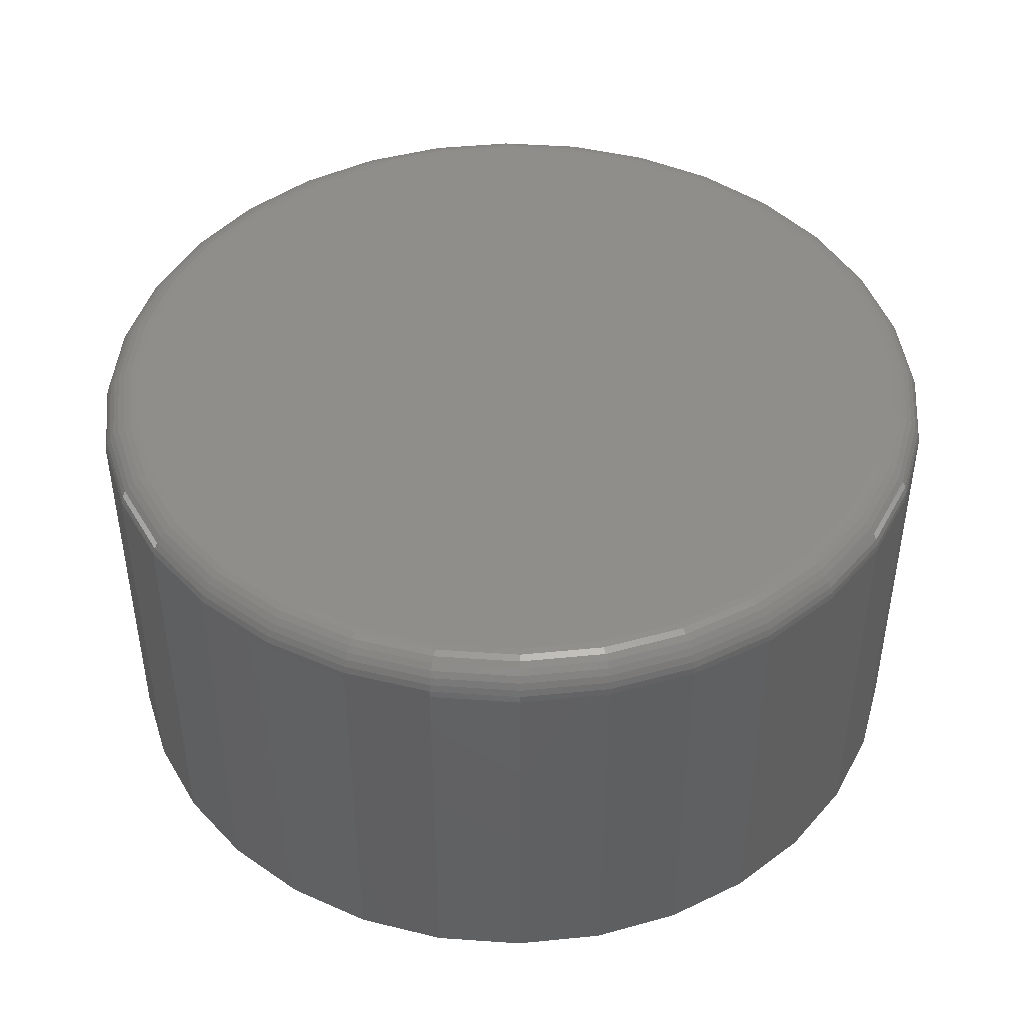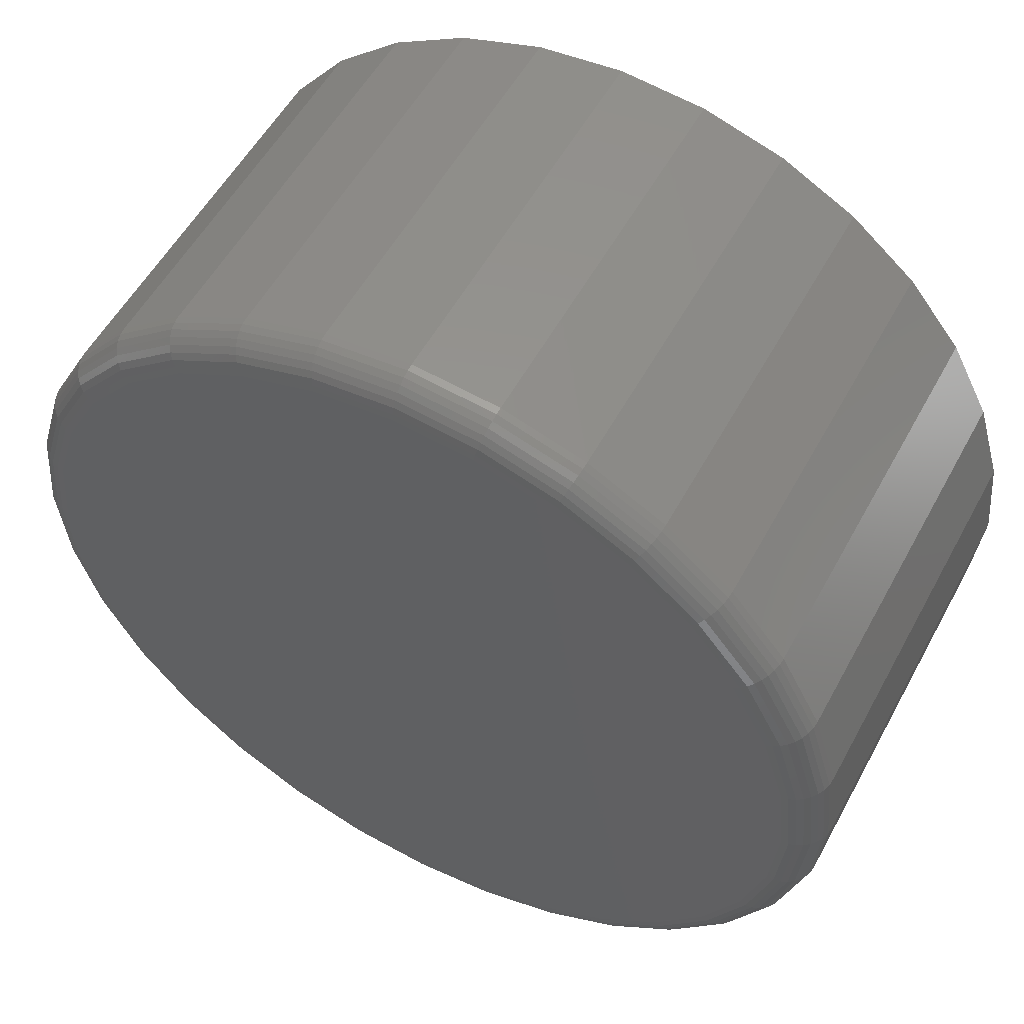
<metadata>
{"format":"stl","ext":"stl","renderer":"f3d","projection":"perspective","resolution":1024,"background":"white","views":[{"elev":44.7,"azim":179.0,"up":"+Y"},{"elev":54.5,"azim":-151.9,"up":"+Z"}]}
</metadata>
<code>
# stl→obj: 320 verts, 636 faces
v -0.1295 1.436e-16 0.5851
v -0.09551 1.452e-16 0.5818
v -0.1635 1.414e-16 0.5818
v -0.1962 1.385e-16 0.5718
v -0.06281 1.459e-16 0.5718
v -0.09551 1.072e-16 0.2398
v -0.1635 1.034e-16 0.2398
v -0.06281 1.101e-16 0.2497
v -0.1295 1.049e-16 0.2364
v -0.1962 1.027e-16 0.2497
v -0.2264 1.028e-16 0.2658
v -0.03266 1.136e-16 0.2658
v -0.2528 1.038e-16 0.2875
v -0.006245 1.174e-16 0.2875
v -0.2745 1.055e-16 0.3139
v 0.01544 1.216e-16 0.3139
v -0.2906 1.079e-16 0.3441
v 0.03155 1.258e-16 0.3441
v -0.3005 1.11e-16 0.3768
v 0.04147 1.3e-16 0.3768
v -0.3039 1.146e-16 0.4108
v 0.04482 1.34e-16 0.4108
v -0.3005 1.186e-16 0.4448
v 0.04147 1.376e-16 0.4448
v -0.2906 1.227e-16 0.4775
v 0.03155 1.406e-16 0.4775
v -0.2745 1.27e-16 0.5076
v 0.01544 1.431e-16 0.5076
v -0.2528 1.311e-16 0.5341
v -0.006245 1.448e-16 0.5341
v -0.2264 1.35e-16 0.5557
v -0.03266 1.458e-16 0.5557
v 0.06044 -0.01562 0.4108
v 0.06044 -0.1875 0.4108
v 0.05679 -0.01562 0.3737
v 0.05679 -0.1875 0.3737
v 0.04598 -0.01562 0.3381
v 0.04598 -0.1875 0.3381
v 0.02843 -0.01562 0.3052
v 0.02843 -0.1875 0.3052
v 0.004804 -0.01562 0.2764
v 0.004804 -0.1875 0.2764
v -0.02398 -0.01562 0.2528
v -0.02398 -0.1875 0.2528
v -0.05683 -0.01562 0.2353
v -0.05683 -0.1875 0.2353
v -0.09246 -0.01562 0.2245
v -0.09246 -0.1875 0.2245
v -0.1295 -0.01562 0.2208
v -0.1295 -0.1875 0.2208
v -0.1666 -0.01562 0.2245
v -0.1666 -0.1875 0.2245
v -0.2022 -0.01562 0.2353
v -0.2022 -0.1875 0.2353
v -0.2351 -0.01562 0.2528
v -0.2351 -0.1875 0.2528
v -0.2639 -0.01562 0.2764
v -0.2639 -0.1875 0.2764
v -0.2875 -0.01562 0.3052
v -0.2875 -0.1875 0.3052
v -0.305 -0.01562 0.3381
v -0.305 -0.1875 0.3381
v -0.3158 -0.01562 0.3737
v -0.3158 -0.1875 0.3737
v -0.3195 -0.01562 0.4108
v -0.3195 -0.1875 0.4108
v -0.3158 -0.01562 0.4478
v -0.3158 -0.1875 0.4478
v -0.305 -0.01562 0.4835
v -0.305 -0.1875 0.4835
v -0.2875 -0.01562 0.5163
v -0.2875 -0.1875 0.5163
v -0.2639 -0.01562 0.5451
v -0.2639 -0.1875 0.5451
v -0.2351 -0.01562 0.5687
v -0.2351 -0.1875 0.5687
v -0.2022 -0.01562 0.5863
v -0.2022 -0.1875 0.5863
v -0.1666 -0.01562 0.5971
v -0.1666 -0.1875 0.5971
v -0.1295 -0.01562 0.6007
v -0.1295 -0.1875 0.6007
v -0.09246 -0.01562 0.5971
v -0.09246 -0.1875 0.5971
v -0.05683 -0.01562 0.5863
v -0.05683 -0.1875 0.5863
v -0.02398 -0.01562 0.5687
v -0.02398 -0.1875 0.5687
v 0.004804 -0.01562 0.5451
v 0.004804 -0.1875 0.5451
v 0.02843 -0.01562 0.5163
v 0.02843 -0.1875 0.5163
v 0.04598 -0.01562 0.4835
v 0.04598 -0.1875 0.4835
v 0.05679 -0.01562 0.4478
v 0.05679 -0.1875 0.4478
v -0.3192 -0.01258 0.4108
v -0.3155 -0.01258 0.4478
v -0.3183 -0.009646 0.4108
v -0.3147 -0.009646 0.4476
v -0.3169 -0.006944 0.4108
v -0.3133 -0.006944 0.4473
v -0.3149 -0.004576 0.4108
v -0.3114 -0.004576 0.4469
v -0.3125 -0.002633 0.4108
v -0.309 -0.002633 0.4465
v -0.3098 -0.001189 0.4108
v -0.3064 -0.001189 0.446
v -0.3069 -0.0003002 0.4108
v -0.3035 -0.0003002 0.4454
v 0.0565 -0.01258 0.4478
v 0.06014 -0.01258 0.4108
v 0.05563 -0.009646 0.4476
v 0.05925 -0.009646 0.4108
v 0.05421 -0.006944 0.4473
v 0.05781 -0.006944 0.4108
v 0.05231 -0.004576 0.4469
v 0.05587 -0.004576 0.4108
v 0.04998 -0.002633 0.4465
v 0.0535 -0.002633 0.4108
v 0.04733 -0.001189 0.446
v 0.0508 -0.001189 0.4108
v 0.04446 -0.0003002 0.4454
v 0.04787 -0.0003002 0.4108
v 0.04571 -0.01258 0.4834
v 0.04488 -0.009646 0.483
v 0.04355 -0.006944 0.4825
v 0.04176 -0.004576 0.4817
v 0.03957 -0.002633 0.4808
v 0.03707 -0.001189 0.4798
v 0.03436 -0.0003002 0.4787
v 0.02818 -0.01258 0.5161
v 0.02744 -0.009646 0.5157
v 0.02624 -0.006944 0.5149
v 0.02462 -0.004576 0.5138
v 0.02265 -0.002633 0.5125
v 0.02041 -0.001189 0.511
v 0.01797 -0.0003002 0.5093
v 0.004592 -0.01258 0.5449
v 0.003963 -0.009646 0.5443
v 0.002942 -0.006944 0.5432
v 0.001568 -0.004576 0.5419
v -0.0001063 -0.002633 0.5402
v -0.002016 -0.001189 0.5383
v -0.004089 -0.0003002 0.5362
v -0.02415 -0.01258 0.5685
v -0.02464 -0.009646 0.5677
v -0.02545 -0.006944 0.5665
v -0.02653 -0.004576 0.5649
v -0.02784 -0.002633 0.563
v -0.02934 -0.001189 0.5607
v -0.03097 -0.0003002 0.5583
v -0.05694 -0.01258 0.586
v -0.05728 -0.009646 0.5852
v -0.05783 -0.006944 0.5838
v -0.05858 -0.004576 0.5821
v -0.05948 -0.002633 0.5799
v -0.06052 -0.001189 0.5774
v -0.06164 -0.0003002 0.5747
v -0.09252 -0.01258 0.5968
v -0.09269 -0.009646 0.5959
v -0.09298 -0.006944 0.5945
v -0.09336 -0.004576 0.5926
v -0.09382 -0.002633 0.5903
v -0.09434 -0.001189 0.5876
v -0.09492 -0.0003002 0.5848
v -0.1295 -0.01258 0.6004
v -0.1295 -0.009646 0.5996
v -0.1295 -0.006944 0.5981
v -0.1295 -0.004576 0.5962
v -0.1295 -0.002633 0.5938
v -0.1295 -0.001189 0.5911
v -0.1295 -0.0003002 0.5882
v -0.1665 -0.01258 0.5968
v -0.1664 -0.009646 0.5959
v -0.1661 -0.006944 0.5945
v -0.1657 -0.004576 0.5926
v -0.1652 -0.002633 0.5903
v -0.1647 -0.001189 0.5876
v -0.1641 -0.0003002 0.5848
v -0.2021 -0.01258 0.586
v -0.2018 -0.009646 0.5852
v -0.2012 -0.006944 0.5838
v -0.2005 -0.004576 0.5821
v -0.1996 -0.002633 0.5799
v -0.1985 -0.001189 0.5774
v -0.1974 -0.0003002 0.5747
v -0.2349 -0.01258 0.5685
v -0.2344 -0.009646 0.5677
v -0.2336 -0.006944 0.5665
v -0.2325 -0.004576 0.5649
v -0.2312 -0.002633 0.563
v -0.2297 -0.001189 0.5607
v -0.2281 -0.0003002 0.5583
v -0.2636 -0.01258 0.5449
v -0.263 -0.009646 0.5443
v -0.262 -0.006944 0.5432
v -0.2606 -0.004576 0.5419
v -0.2589 -0.002633 0.5402
v -0.257 -0.001189 0.5383
v -0.255 -0.0003002 0.5362
v -0.2872 -0.01258 0.5161
v -0.2865 -0.009646 0.5157
v -0.2853 -0.006944 0.5149
v -0.2837 -0.004576 0.5138
v -0.2817 -0.002633 0.5125
v -0.2795 -0.001189 0.511
v -0.277 -0.0003002 0.5093
v -0.3048 -0.01258 0.4834
v -0.3039 -0.009646 0.483
v -0.3026 -0.006944 0.4825
v -0.3008 -0.004576 0.4817
v -0.2986 -0.002633 0.4808
v -0.2961 -0.001189 0.4798
v -0.2934 -0.0003002 0.4787
v 0.0565 -0.01258 0.3738
v 0.05563 -0.009646 0.3739
v 0.05421 -0.006944 0.3742
v 0.05231 -0.004576 0.3746
v 0.04998 -0.002633 0.3751
v 0.04733 -0.001189 0.3756
v 0.04446 -0.0003002 0.3762
v -0.3155 -0.01258 0.3738
v -0.3147 -0.009646 0.3739
v -0.3133 -0.006944 0.3742
v -0.3114 -0.004576 0.3746
v -0.309 -0.002633 0.3751
v -0.3064 -0.001189 0.3756
v -0.3035 -0.0003002 0.3762
v -0.3048 -0.01258 0.3382
v -0.3039 -0.009646 0.3385
v -0.3026 -0.006944 0.3391
v -0.3008 -0.004576 0.3398
v -0.2986 -0.002633 0.3407
v -0.2961 -0.001189 0.3418
v -0.2934 -0.0003002 0.3429
v -0.2872 -0.01258 0.3054
v -0.2865 -0.009646 0.3059
v -0.2853 -0.006944 0.3067
v -0.2837 -0.004576 0.3078
v -0.2817 -0.002633 0.3091
v -0.2795 -0.001189 0.3106
v -0.277 -0.0003002 0.3122
v -0.2636 -0.01258 0.2767
v -0.263 -0.009646 0.2773
v -0.262 -0.006944 0.2783
v -0.2606 -0.004576 0.2797
v -0.2589 -0.002633 0.2814
v -0.257 -0.001189 0.2833
v -0.255 -0.0003002 0.2853
v -0.2349 -0.01258 0.2531
v -0.2344 -0.009646 0.2538
v -0.2336 -0.006944 0.255
v -0.2325 -0.004576 0.2566
v -0.2312 -0.002633 0.2586
v -0.2297 -0.001189 0.2608
v -0.2281 -0.0003002 0.2633
v -0.2021 -0.01258 0.2355
v -0.2018 -0.009646 0.2364
v -0.2012 -0.006944 0.2377
v -0.2005 -0.004576 0.2395
v -0.1996 -0.002633 0.2417
v -0.1985 -0.001189 0.2442
v -0.1974 -0.0003002 0.2469
v -0.1665 -0.01258 0.2248
v -0.1664 -0.009646 0.2256
v -0.1661 -0.006944 0.227
v -0.1657 -0.004576 0.2289
v -0.1652 -0.002633 0.2313
v -0.1647 -0.001189 0.2339
v -0.1641 -0.0003002 0.2368
v -0.1295 -0.01258 0.2211
v -0.1295 -0.009646 0.222
v -0.1295 -0.006944 0.2234
v -0.1295 -0.004576 0.2254
v -0.1295 -0.002633 0.2278
v -0.1295 -0.001189 0.2305
v -0.1295 -0.0003002 0.2334
v -0.09252 -0.01258 0.2248
v -0.09269 -0.009646 0.2256
v -0.09298 -0.006944 0.227
v -0.09336 -0.004576 0.2289
v -0.09382 -0.002633 0.2313
v -0.09434 -0.001189 0.2339
v -0.09492 -0.0003002 0.2368
v -0.05694 -0.01258 0.2355
v -0.05728 -0.009646 0.2364
v -0.05783 -0.006944 0.2377
v -0.05858 -0.004576 0.2395
v -0.05948 -0.002633 0.2417
v -0.06052 -0.001189 0.2442
v -0.06164 -0.0003002 0.2469
v -0.02415 -0.01258 0.2531
v -0.02464 -0.009646 0.2538
v -0.02545 -0.006944 0.255
v -0.02653 -0.004576 0.2566
v -0.02784 -0.002633 0.2586
v -0.02934 -0.001189 0.2608
v -0.03097 -0.0003002 0.2633
v 0.004592 -0.01258 0.2767
v 0.003963 -0.009646 0.2773
v 0.002942 -0.006944 0.2783
v 0.001568 -0.004576 0.2797
v -0.0001063 -0.002633 0.2814
v -0.002016 -0.001189 0.2833
v -0.004089 -0.0003002 0.2853
v 0.02818 -0.01258 0.3054
v 0.02744 -0.009646 0.3059
v 0.02624 -0.006944 0.3067
v 0.02462 -0.004576 0.3078
v 0.02265 -0.002633 0.3091
v 0.02041 -0.001189 0.3106
v 0.01797 -0.0003002 0.3122
v 0.04571 -0.01258 0.3382
v 0.04488 -0.009646 0.3385
v 0.04355 -0.006944 0.3391
v 0.04176 -0.004576 0.3398
v 0.03957 -0.002633 0.3407
v 0.03707 -0.001189 0.3418
v 0.03436 -0.0003002 0.3429
f 1 2 3
f 4 3 2
f 5 4 2
f 6 7 8
f 9 7 6
f 7 10 8
f 8 10 11
f 8 11 12
f 12 11 13
f 12 13 14
f 14 13 15
f 14 15 16
f 16 15 17
f 16 17 18
f 18 17 19
f 18 19 20
f 20 19 21
f 20 21 22
f 22 21 23
f 22 23 24
f 24 23 25
f 24 25 26
f 26 25 27
f 26 27 28
f 28 27 29
f 28 29 30
f 30 29 31
f 30 31 32
f 32 31 4
f 32 4 5
f 33 34 35
f 35 34 36
f 35 36 37
f 37 36 38
f 37 38 39
f 39 38 40
f 39 40 41
f 41 40 42
f 41 42 43
f 43 42 44
f 43 44 45
f 45 44 46
f 45 46 47
f 47 46 48
f 47 48 49
f 49 48 50
f 49 50 51
f 51 50 52
f 51 52 53
f 53 52 54
f 53 54 55
f 55 54 56
f 55 56 57
f 57 56 58
f 57 58 59
f 59 58 60
f 59 60 61
f 61 60 62
f 61 62 63
f 63 62 64
f 63 64 65
f 65 64 66
f 65 66 67
f 67 66 68
f 67 68 69
f 69 68 70
f 69 70 71
f 71 70 72
f 71 72 73
f 73 72 74
f 73 74 75
f 75 74 76
f 75 76 77
f 77 76 78
f 77 78 79
f 79 78 80
f 79 80 81
f 81 80 82
f 81 82 83
f 83 82 84
f 83 84 85
f 85 84 86
f 85 86 87
f 87 86 88
f 87 88 89
f 89 88 90
f 89 90 91
f 91 90 92
f 91 92 93
f 93 92 94
f 93 94 95
f 95 94 96
f 95 96 33
f 33 96 34
f 65 67 97
f 97 67 98
f 97 98 99
f 99 98 100
f 99 100 101
f 101 100 102
f 101 102 103
f 103 102 104
f 103 104 105
f 105 104 106
f 105 106 107
f 107 106 108
f 107 108 109
f 109 108 110
f 109 110 21
f 21 110 23
f 95 33 111
f 111 33 112
f 111 112 113
f 113 112 114
f 113 114 115
f 115 114 116
f 115 116 117
f 117 116 118
f 117 118 119
f 119 118 120
f 119 120 121
f 121 120 122
f 121 122 123
f 123 122 124
f 123 124 24
f 24 124 22
f 93 95 125
f 125 95 111
f 125 111 126
f 126 111 113
f 126 113 127
f 127 113 115
f 127 115 128
f 128 115 117
f 128 117 129
f 129 117 119
f 129 119 130
f 130 119 121
f 130 121 131
f 131 121 123
f 131 123 26
f 26 123 24
f 91 93 132
f 132 93 125
f 132 125 133
f 133 125 126
f 133 126 134
f 134 126 127
f 134 127 135
f 135 127 128
f 135 128 136
f 136 128 129
f 136 129 137
f 137 129 130
f 137 130 138
f 138 130 131
f 138 131 28
f 28 131 26
f 89 91 139
f 139 91 132
f 139 132 140
f 140 132 133
f 140 133 141
f 141 133 134
f 141 134 142
f 142 134 135
f 142 135 143
f 143 135 136
f 143 136 144
f 144 136 137
f 144 137 145
f 145 137 138
f 145 138 30
f 30 138 28
f 87 89 146
f 146 89 139
f 146 139 147
f 147 139 140
f 147 140 148
f 148 140 141
f 148 141 149
f 149 141 142
f 149 142 150
f 150 142 143
f 150 143 151
f 151 143 144
f 151 144 152
f 152 144 145
f 152 145 32
f 32 145 30
f 85 87 153
f 153 87 146
f 153 146 154
f 154 146 147
f 154 147 155
f 155 147 148
f 155 148 156
f 156 148 149
f 156 149 157
f 157 149 150
f 157 150 158
f 158 150 151
f 158 151 159
f 159 151 152
f 159 152 5
f 5 152 32
f 83 85 160
f 160 85 153
f 160 153 161
f 161 153 154
f 161 154 162
f 162 154 155
f 162 155 163
f 163 155 156
f 163 156 164
f 164 156 157
f 164 157 165
f 165 157 158
f 165 158 166
f 166 158 159
f 166 159 2
f 2 159 5
f 81 83 167
f 167 83 160
f 167 160 168
f 168 160 161
f 168 161 169
f 169 161 162
f 169 162 170
f 170 162 163
f 170 163 171
f 171 163 164
f 171 164 172
f 172 164 165
f 172 165 173
f 173 165 166
f 173 166 1
f 1 166 2
f 79 81 174
f 174 81 167
f 174 167 175
f 175 167 168
f 175 168 176
f 176 168 169
f 176 169 177
f 177 169 170
f 177 170 178
f 178 170 171
f 178 171 179
f 179 171 172
f 179 172 180
f 180 172 173
f 180 173 3
f 3 173 1
f 77 79 181
f 181 79 174
f 181 174 182
f 182 174 175
f 182 175 183
f 183 175 176
f 183 176 184
f 184 176 177
f 184 177 185
f 185 177 178
f 185 178 186
f 186 178 179
f 186 179 187
f 187 179 180
f 187 180 4
f 4 180 3
f 75 77 188
f 188 77 181
f 188 181 189
f 189 181 182
f 189 182 190
f 190 182 183
f 190 183 191
f 191 183 184
f 191 184 192
f 192 184 185
f 192 185 193
f 193 185 186
f 193 186 194
f 194 186 187
f 194 187 31
f 31 187 4
f 73 75 195
f 195 75 188
f 195 188 196
f 196 188 189
f 196 189 197
f 197 189 190
f 197 190 198
f 198 190 191
f 198 191 199
f 199 191 192
f 199 192 200
f 200 192 193
f 200 193 201
f 201 193 194
f 201 194 29
f 29 194 31
f 71 73 202
f 202 73 195
f 202 195 203
f 203 195 196
f 203 196 204
f 204 196 197
f 204 197 205
f 205 197 198
f 205 198 206
f 206 198 199
f 206 199 207
f 207 199 200
f 207 200 208
f 208 200 201
f 208 201 27
f 27 201 29
f 69 71 209
f 209 71 202
f 209 202 210
f 210 202 203
f 210 203 211
f 211 203 204
f 211 204 212
f 212 204 205
f 212 205 213
f 213 205 206
f 213 206 214
f 214 206 207
f 214 207 215
f 215 207 208
f 215 208 25
f 25 208 27
f 67 69 98
f 98 69 209
f 98 209 100
f 100 209 210
f 100 210 102
f 102 210 211
f 102 211 104
f 104 211 212
f 104 212 106
f 106 212 213
f 106 213 108
f 108 213 214
f 108 214 110
f 110 214 215
f 110 215 23
f 23 215 25
f 33 35 112
f 112 35 216
f 112 216 114
f 114 216 217
f 114 217 116
f 116 217 218
f 116 218 118
f 118 218 219
f 118 219 120
f 120 219 220
f 120 220 122
f 122 220 221
f 122 221 124
f 124 221 222
f 124 222 22
f 22 222 20
f 63 65 223
f 223 65 97
f 223 97 224
f 224 97 99
f 224 99 225
f 225 99 101
f 225 101 226
f 226 101 103
f 226 103 227
f 227 103 105
f 227 105 228
f 228 105 107
f 228 107 229
f 229 107 109
f 229 109 19
f 19 109 21
f 61 63 230
f 230 63 223
f 230 223 231
f 231 223 224
f 231 224 232
f 232 224 225
f 232 225 233
f 233 225 226
f 233 226 234
f 234 226 227
f 234 227 235
f 235 227 228
f 235 228 236
f 236 228 229
f 236 229 17
f 17 229 19
f 59 61 237
f 237 61 230
f 237 230 238
f 238 230 231
f 238 231 239
f 239 231 232
f 239 232 240
f 240 232 233
f 240 233 241
f 241 233 234
f 241 234 242
f 242 234 235
f 242 235 243
f 243 235 236
f 243 236 15
f 15 236 17
f 57 59 244
f 244 59 237
f 244 237 245
f 245 237 238
f 245 238 246
f 246 238 239
f 246 239 247
f 247 239 240
f 247 240 248
f 248 240 241
f 248 241 249
f 249 241 242
f 249 242 250
f 250 242 243
f 250 243 13
f 13 243 15
f 55 57 251
f 251 57 244
f 251 244 252
f 252 244 245
f 252 245 253
f 253 245 246
f 253 246 254
f 254 246 247
f 254 247 255
f 255 247 248
f 255 248 256
f 256 248 249
f 256 249 257
f 257 249 250
f 257 250 11
f 11 250 13
f 53 55 258
f 258 55 251
f 258 251 259
f 259 251 252
f 259 252 260
f 260 252 253
f 260 253 261
f 261 253 254
f 261 254 262
f 262 254 255
f 262 255 263
f 263 255 256
f 263 256 264
f 264 256 257
f 264 257 10
f 10 257 11
f 51 53 265
f 265 53 258
f 265 258 266
f 266 258 259
f 266 259 267
f 267 259 260
f 267 260 268
f 268 260 261
f 268 261 269
f 269 261 262
f 269 262 270
f 270 262 263
f 270 263 271
f 271 263 264
f 271 264 7
f 7 264 10
f 49 51 272
f 272 51 265
f 272 265 273
f 273 265 266
f 273 266 274
f 274 266 267
f 274 267 275
f 275 267 268
f 275 268 276
f 276 268 269
f 276 269 277
f 277 269 270
f 277 270 278
f 278 270 271
f 278 271 9
f 9 271 7
f 47 49 279
f 279 49 272
f 279 272 280
f 280 272 273
f 280 273 281
f 281 273 274
f 281 274 282
f 282 274 275
f 282 275 283
f 283 275 276
f 283 276 284
f 284 276 277
f 284 277 285
f 285 277 278
f 285 278 6
f 6 278 9
f 45 47 286
f 286 47 279
f 286 279 287
f 287 279 280
f 287 280 288
f 288 280 281
f 288 281 289
f 289 281 282
f 289 282 290
f 290 282 283
f 290 283 291
f 291 283 284
f 291 284 292
f 292 284 285
f 292 285 8
f 8 285 6
f 43 45 293
f 293 45 286
f 293 286 294
f 294 286 287
f 294 287 295
f 295 287 288
f 295 288 296
f 296 288 289
f 296 289 297
f 297 289 290
f 297 290 298
f 298 290 291
f 298 291 299
f 299 291 292
f 299 292 12
f 12 292 8
f 41 43 300
f 300 43 293
f 300 293 301
f 301 293 294
f 301 294 302
f 302 294 295
f 302 295 303
f 303 295 296
f 303 296 304
f 304 296 297
f 304 297 305
f 305 297 298
f 305 298 306
f 306 298 299
f 306 299 14
f 14 299 12
f 39 41 307
f 307 41 300
f 307 300 308
f 308 300 301
f 308 301 309
f 309 301 302
f 309 302 310
f 310 302 303
f 310 303 311
f 311 303 304
f 311 304 312
f 312 304 305
f 312 305 313
f 313 305 306
f 313 306 16
f 16 306 14
f 37 39 314
f 314 39 307
f 314 307 315
f 315 307 308
f 315 308 316
f 316 308 309
f 316 309 317
f 317 309 310
f 317 310 318
f 318 310 311
f 318 311 319
f 319 311 312
f 319 312 320
f 320 312 313
f 320 313 18
f 18 313 16
f 35 37 216
f 216 37 314
f 216 314 217
f 217 314 315
f 217 315 218
f 218 315 316
f 218 316 219
f 219 316 317
f 219 317 220
f 220 317 318
f 220 318 221
f 221 318 319
f 221 319 222
f 222 319 320
f 222 320 20
f 20 320 18
f 80 84 82
f 84 80 78
f 84 78 86
f 46 52 48
f 48 52 50
f 86 78 88
f 88 78 76
f 88 76 90
f 90 76 74
f 90 74 92
f 92 74 72
f 92 72 94
f 94 72 70
f 94 70 96
f 96 70 68
f 96 68 34
f 34 68 66
f 34 66 36
f 36 66 64
f 36 64 38
f 38 64 62
f 38 62 40
f 40 62 60
f 40 60 42
f 42 60 58
f 42 58 44
f 44 58 56
f 44 56 46
f 46 56 54
f 46 54 52

</code>
